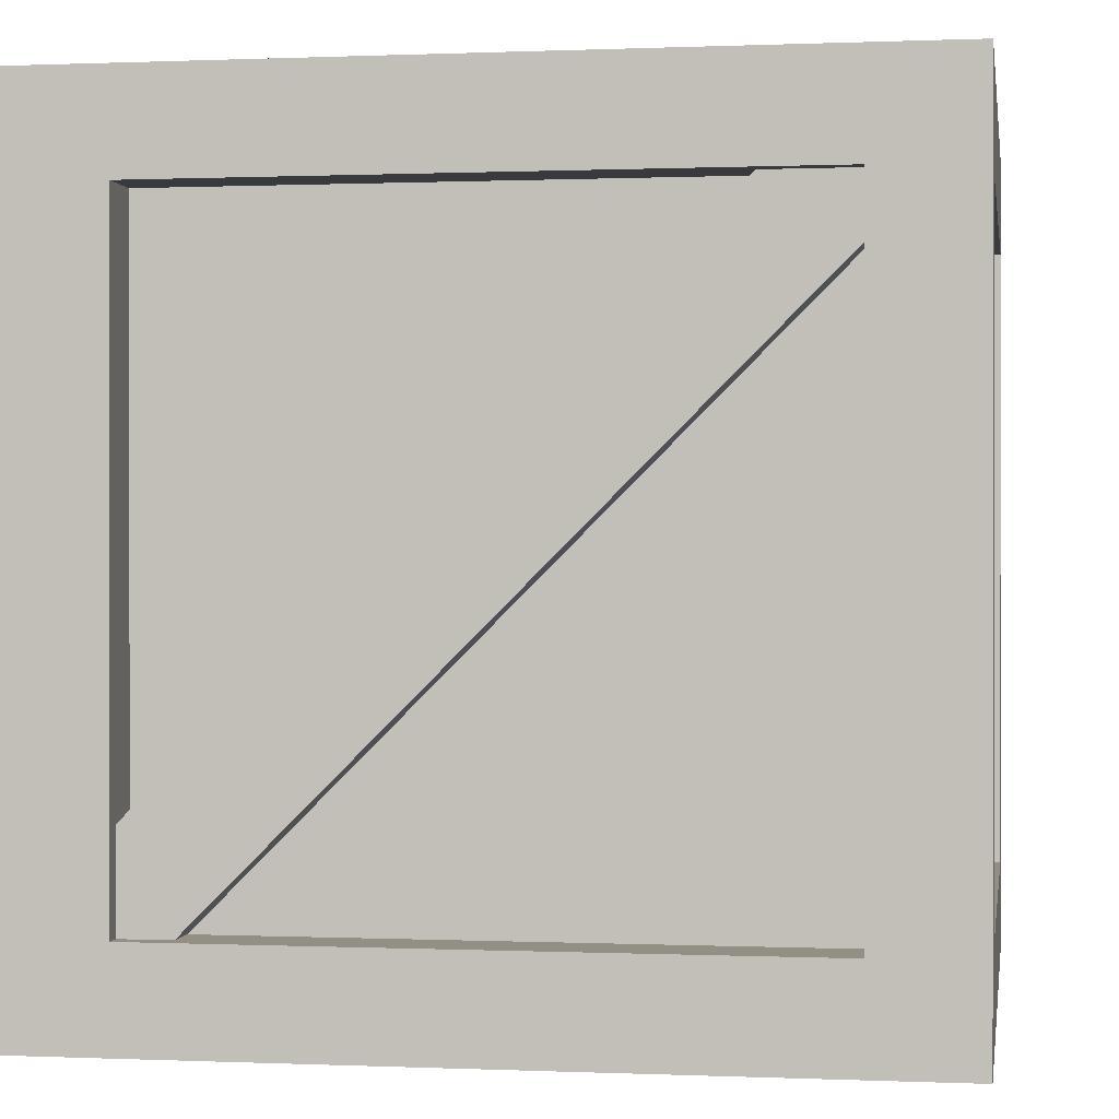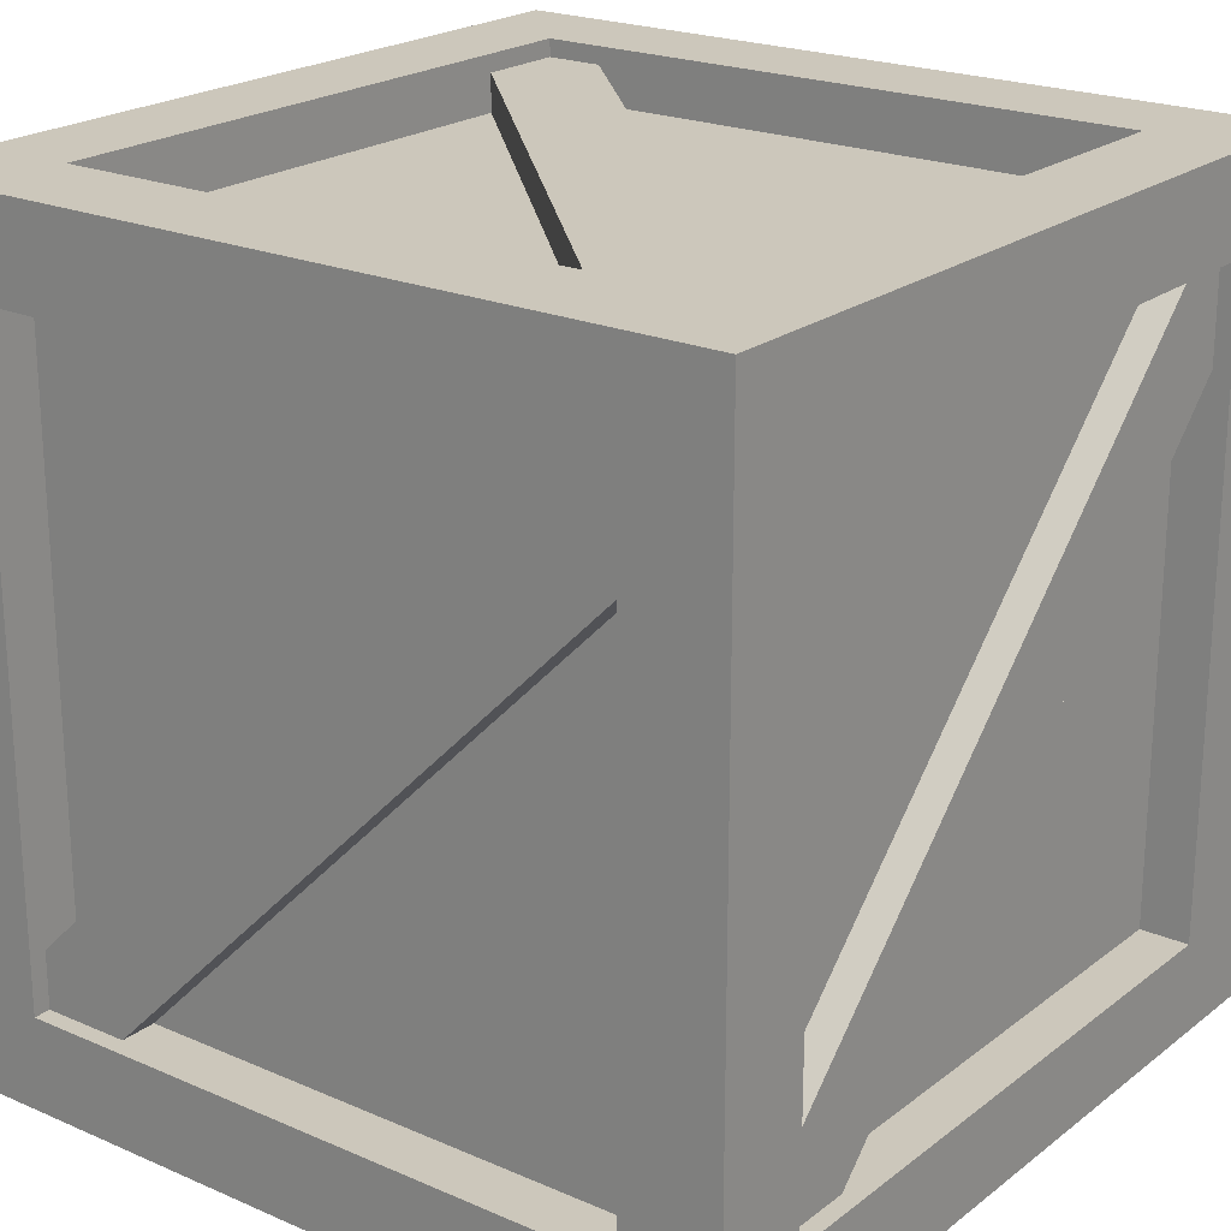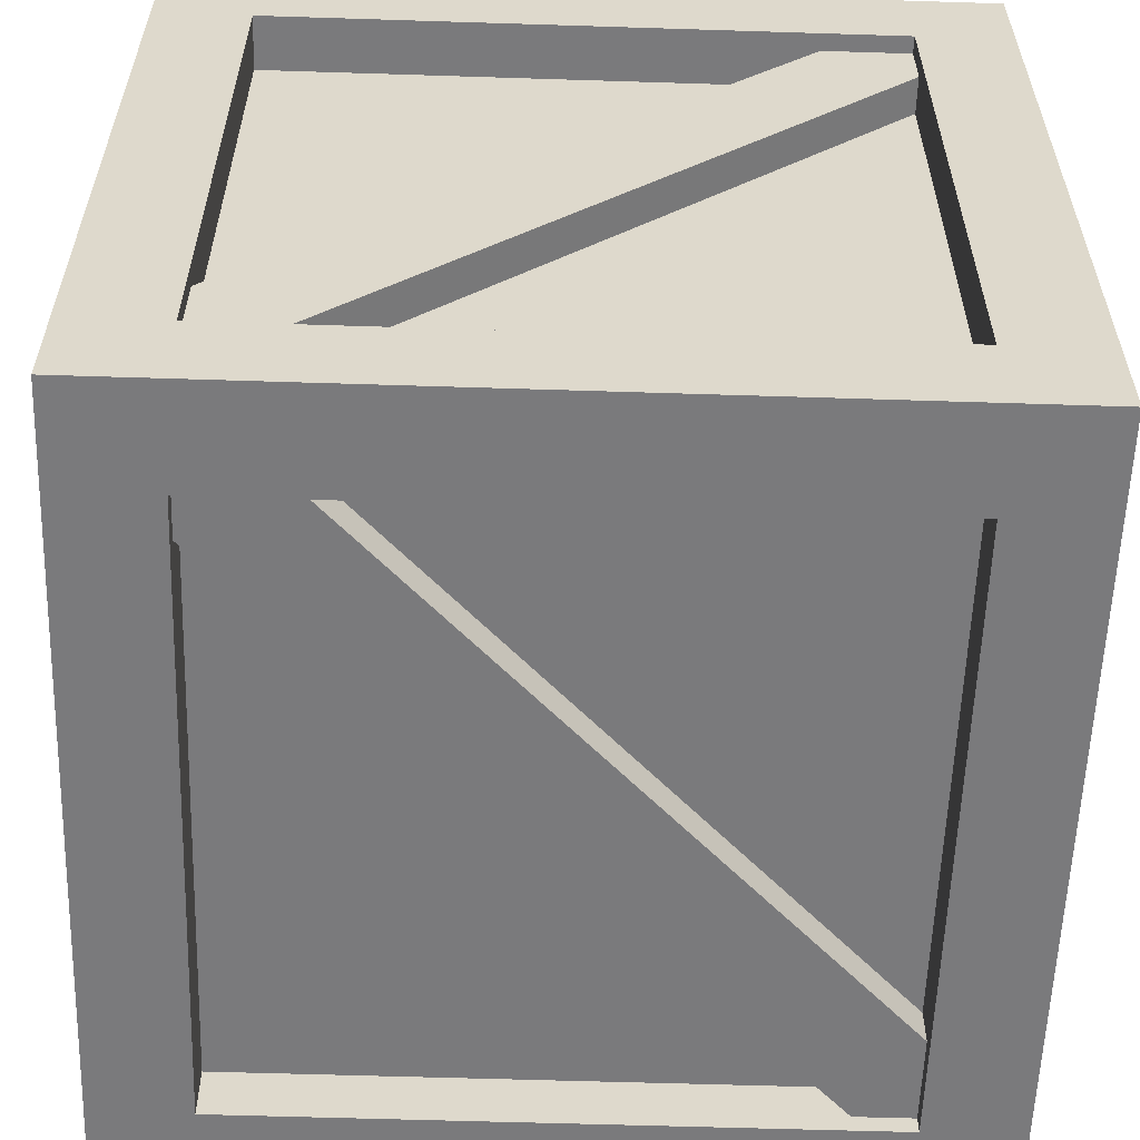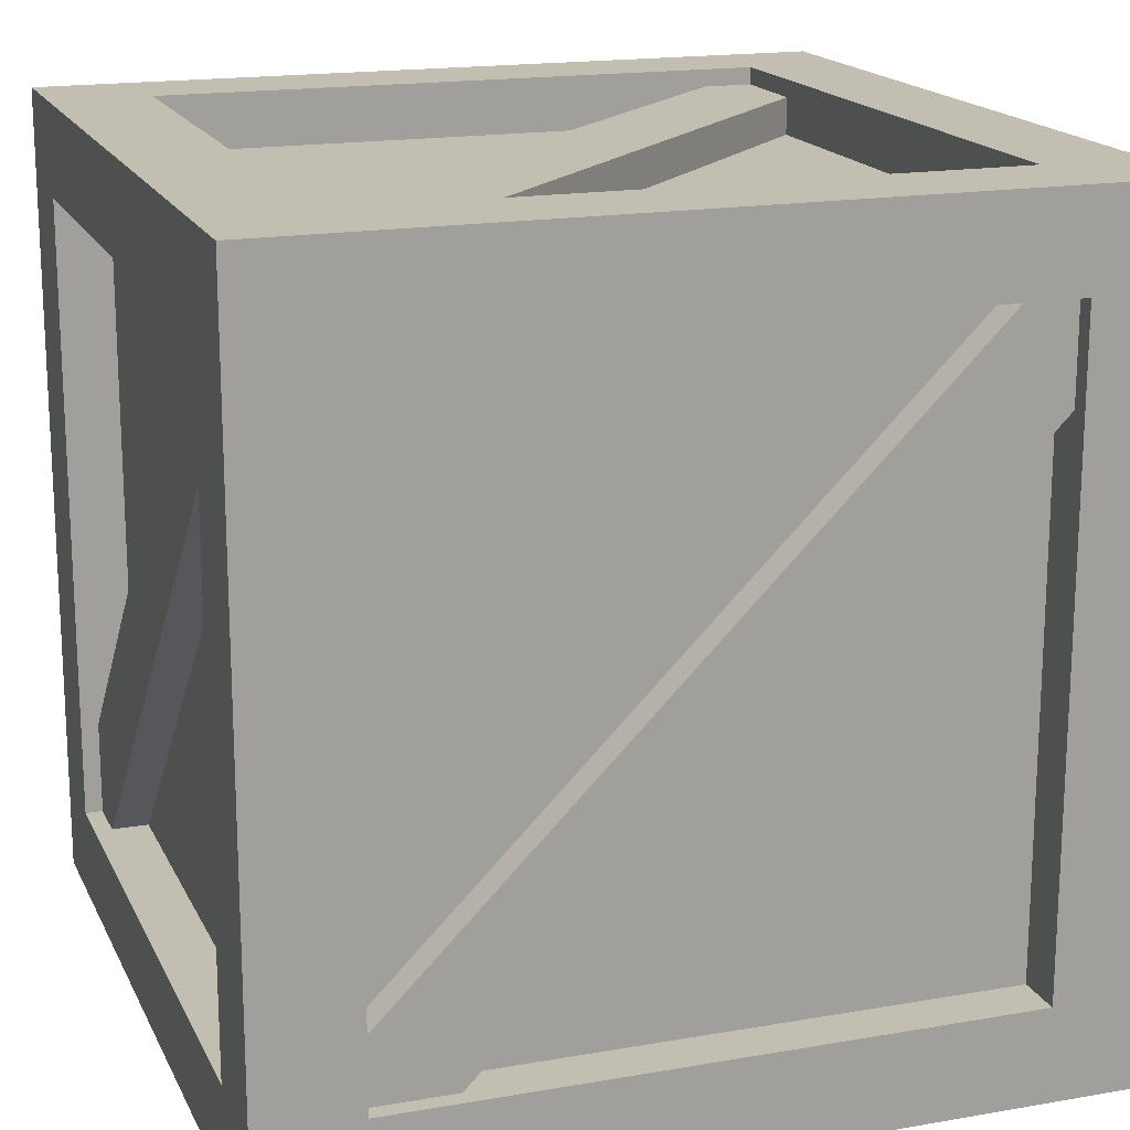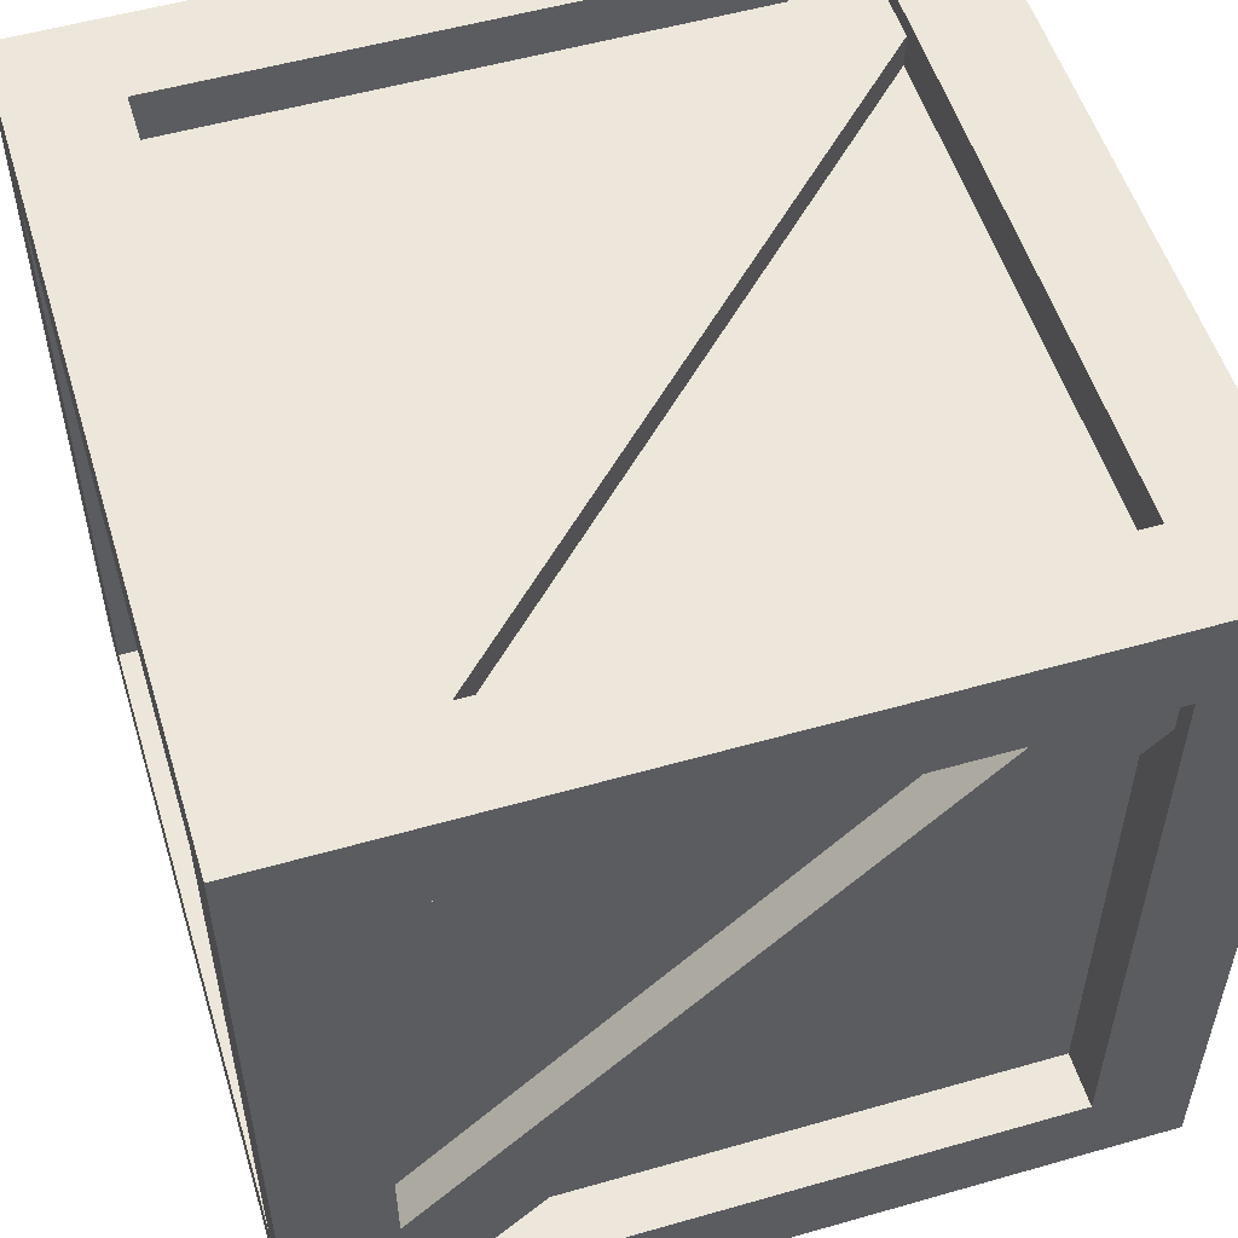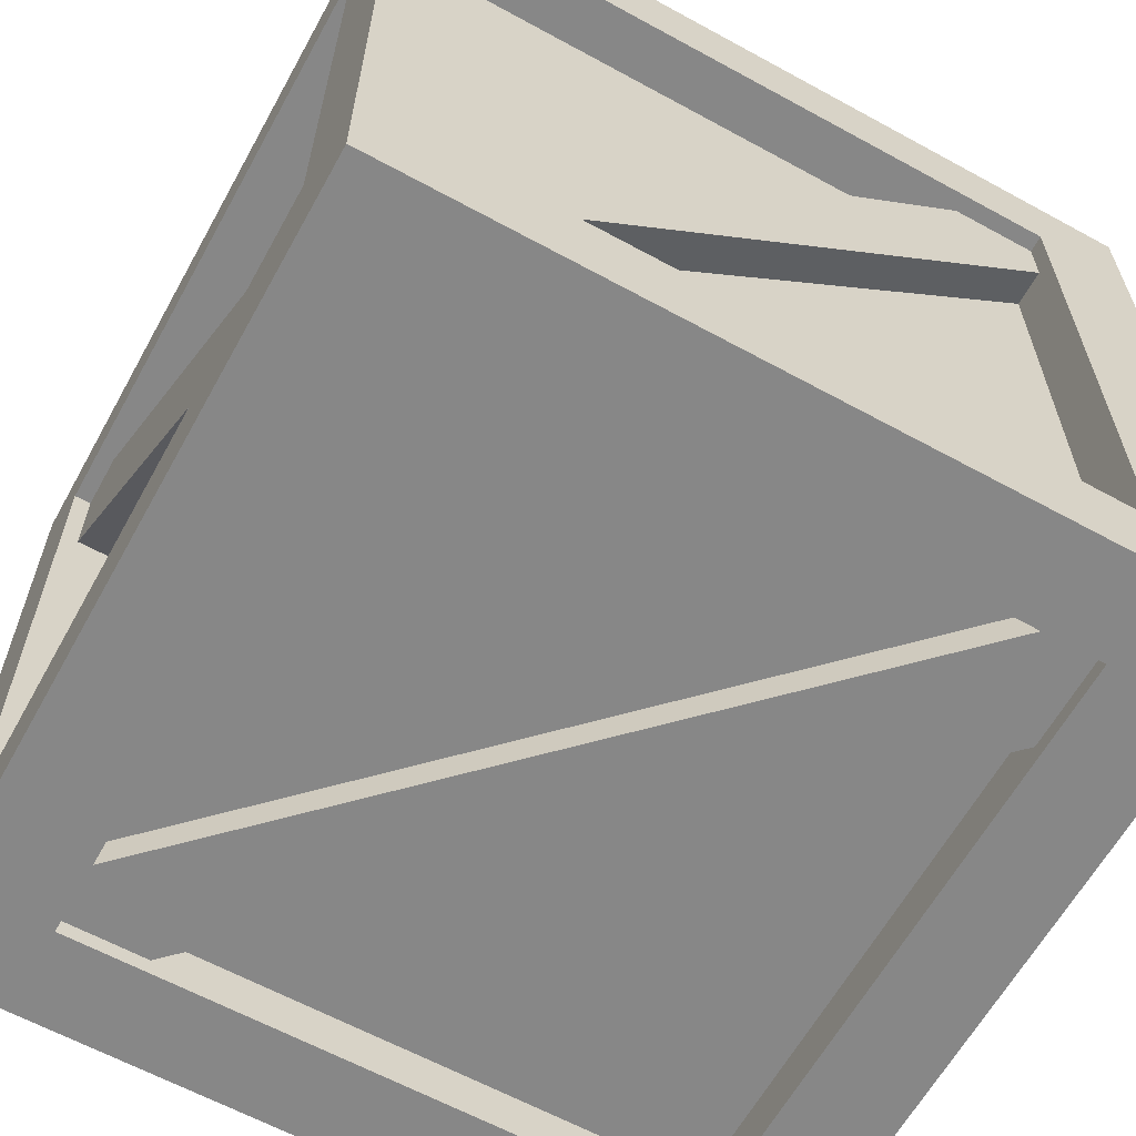
<metadata>
{"format":"obj","ext":"obj","renderer":"f3d","projection":"perspective","resolution":1024,"background":"white","views":[{"elev":0.2,"azim":-170.9,"up":"+Y"},{"elev":21.7,"azim":-52.7,"up":"+Z"},{"elev":-58.2,"azim":88.1,"up":"+Z"},{"elev":17.4,"azim":160.9,"up":"+Z"},{"elev":54.1,"azim":163.1,"up":"+Y"},{"elev":-62.6,"azim":-29.0,"up":"+Y"}]}
</metadata>
<code>
v 0.7438 0.05046 -0.5531
v 0.7438 1.328 0.7247
v 0.7438 1.466 0.5867
v 0.7438 0.1885 -0.6911
v 0.7438 0.1885 -0.6911
v 0.7438 1.466 0.5867
v 0.6185 1.466 0.5867
v 0.6185 0.1885 -0.6911
v 0.6185 0.05046 -0.5531
v 0.6185 1.328 0.7247
v 0.7438 1.328 0.7247
v 0.7438 0.05046 -0.5531
v -0.5873 0.1824 0.6729
v -0.5873 1.372 0.6729
v 0.5876 1.372 0.6729
v 0.5876 0.1824 0.6729
v -0.5879 1.46 0.6006
v -0.5879 1.46 -0.6005
v 0.5876 1.46 -0.6005
v 0.5876 1.46 0.6006
v -0.5873 1.372 -0.6728
v -0.5873 0.1824 -0.6728
v 0.5876 0.1824 -0.6728
v 0.5876 1.372 -0.6728
v -0.5879 0.0945 -0.6005
v -0.5879 0.0945 0.6006
v 0.5876 0.0945 0.6006
v 0.5876 0.0945 -0.6005
v 0.6734 0.1826 0.6004
v 0.6734 1.372 0.6004
v 0.6734 1.372 -0.6005
v 0.6734 0.1826 -0.6005
v -0.6733 0.1826 -0.6005
v -0.6733 1.372 -0.6005
v -0.6733 1.372 0.6004
v -0.6733 0.1826 0.6004
v -0.7772 0 0.7772
v -0.5873 0.1824 0.7772
v 0.5876 0.1824 0.7772
v 0.7772 0 0.7772
v 0.5876 1.372 0.7772
v 0.7772 1.554 0.7772
v -0.5873 1.372 0.7772
v -0.7772 1.554 0.7772
v -0.7772 1.554 -0.7772
v -0.5873 1.372 -0.7772
v 0.5876 1.372 -0.7772
v 0.7772 1.554 -0.7772
v 0.5876 0.1824 -0.7772
v 0.7772 0 -0.7772
v -0.5873 0.1824 -0.7772
v -0.7772 0 -0.7772
v -0.5873 0.1824 0.7772
v -0.5873 0.1824 0.6729
v 0.5876 0.1824 0.6729
v 0.5876 0.1824 0.7772
v 0.5876 0.1824 0.7772
v 0.5876 0.1824 0.6729
v 0.5876 1.372 0.6729
v 0.5876 1.372 0.7772
v 0.5876 1.372 0.7772
v 0.5876 1.372 0.6729
v -0.5873 1.372 0.6729
v -0.5873 1.372 0.7772
v -0.5873 1.372 0.7772
v -0.5873 1.372 0.6729
v -0.5873 0.1824 0.6729
v -0.5873 0.1824 0.7772
v -0.5873 1.372 -0.7772
v -0.5873 1.372 -0.6728
v 0.5876 1.372 -0.6728
v 0.5876 1.372 -0.7772
v 0.5876 1.372 -0.7772
v 0.5876 1.372 -0.6728
v 0.5876 0.1824 -0.6728
v 0.5876 0.1824 -0.7772
v 0.5876 0.1824 -0.7772
v 0.5876 0.1824 -0.6728
v -0.5873 0.1824 -0.6728
v -0.5873 0.1824 -0.7772
v -0.5873 0.1824 -0.7772
v -0.5873 0.1824 -0.6728
v -0.5873 1.372 -0.6728
v -0.5873 1.372 -0.7772
v 0.7772 0 0.7772
v 0.7772 0.1826 0.6004
v 0.7772 0.1826 -0.6005
v 0.7772 0 -0.7772
v 0.7772 1.372 -0.6005
v 0.7772 1.554 -0.7772
v 0.7772 1.372 0.6004
v 0.7772 1.554 0.7772
v -0.7772 0 -0.7772
v -0.7772 0.1826 -0.6005
v -0.7772 0.1826 0.6004
v -0.7772 0 0.7772
v -0.7772 1.372 0.6004
v -0.7772 1.554 0.7772
v -0.7772 1.372 -0.6005
v -0.7772 1.554 -0.7772
v 0.7772 0.1826 0.6004
v 0.6734 0.1826 0.6004
v 0.6734 0.1826 -0.6005
v 0.7772 0.1826 -0.6005
v 0.7772 0.1826 -0.6005
v 0.6734 0.1826 -0.6005
v 0.6734 1.372 -0.6005
v 0.7772 1.372 -0.6005
v 0.7772 1.372 -0.6005
v 0.6734 1.372 -0.6005
v 0.6734 1.372 0.6004
v 0.7772 1.372 0.6004
v 0.7772 1.372 0.6004
v 0.6734 1.372 0.6004
v 0.6734 0.1826 0.6004
v 0.7772 0.1826 0.6004
v -0.7772 0.1826 -0.6005
v -0.6733 0.1826 -0.6005
v -0.6733 0.1826 0.6004
v -0.7772 0.1826 0.6004
v -0.7772 0.1826 0.6004
v -0.6733 0.1826 0.6004
v -0.6733 1.372 0.6004
v -0.7772 1.372 0.6004
v -0.7772 1.372 0.6004
v -0.6733 1.372 0.6004
v -0.6733 1.372 -0.6005
v -0.7772 1.372 -0.6005
v -0.7772 1.372 -0.6005
v -0.6733 1.372 -0.6005
v -0.6733 0.1826 -0.6005
v -0.7772 0.1826 -0.6005
v -0.7772 1.554 0.7772
v -0.5879 1.554 0.6006
v 0.5876 1.554 0.6006
v 0.7772 1.554 0.7772
v 0.5876 1.554 -0.6005
v 0.7772 1.554 -0.7772
v -0.5879 1.554 -0.6005
v -0.7772 1.554 -0.7772
v -0.7772 0 -0.7772
v -0.5879 0 -0.6005
v 0.5876 0 -0.6005
v 0.7772 0 -0.7772
v 0.5876 0 0.6006
v 0.7772 0 0.7772
v -0.5879 0 0.6006
v -0.7772 0 0.7772
v -0.5879 1.554 0.6006
v -0.5879 1.46 0.6006
v 0.5876 1.46 0.6006
v 0.5876 1.554 0.6006
v 0.5876 1.554 0.6006
v 0.5876 1.46 0.6006
v 0.5876 1.46 -0.6005
v 0.5876 1.554 -0.6005
v 0.5876 1.554 -0.6005
v 0.5876 1.46 -0.6005
v -0.5879 1.46 -0.6005
v -0.5879 1.554 -0.6005
v -0.5879 1.554 -0.6005
v -0.5879 1.46 -0.6005
v -0.5879 1.46 0.6006
v -0.5879 1.554 0.6006
v -0.5879 0 -0.6005
v -0.5879 0.0945 -0.6005
v 0.5876 0.0945 -0.6005
v 0.5876 0 -0.6005
v 0.5876 0 -0.6005
v 0.5876 0.0945 -0.6005
v 0.5876 0.0945 0.6006
v 0.5876 0 0.6006
v 0.5876 0 0.6006
v 0.5876 0.0945 0.6006
v -0.5879 0.0945 0.6006
v -0.5879 0 0.6006
v -0.5879 0 0.6006
v -0.5879 0.0945 0.6006
v -0.5879 0.0945 -0.6005
v -0.5879 0 -0.6005
v -0.7438 0.05046 0.5531
v -0.7438 1.328 -0.7247
v -0.7438 1.466 -0.5867
v -0.7438 0.1885 0.6911
v -0.7438 0.1885 0.6911
v -0.7438 1.466 -0.5867
v -0.6185 1.466 -0.5867
v -0.6185 0.1885 0.6911
v -0.6185 0.05046 0.5531
v -0.6185 1.328 -0.7247
v -0.7438 1.328 -0.7247
v -0.7438 0.05046 0.5531
v -0.7267 0.224 0.7438
v 0.5511 1.502 0.7438
v 0.6891 1.364 0.7438
v -0.5887 0.08603 0.7438
v -0.5887 0.08603 0.7438
v 0.6891 1.364 0.7438
v 0.6891 1.364 0.6185
v -0.5887 0.08603 0.6185
v -0.7267 0.224 0.6185
v 0.5511 1.502 0.6185
v 0.5511 1.502 0.7438
v -0.7267 0.224 0.7438
v 0.7267 0.224 -0.7438
v -0.5511 1.502 -0.7438
v -0.6891 1.364 -0.7438
v 0.5887 0.08603 -0.7438
v 0.5887 0.08603 -0.7438
v -0.6891 1.364 -0.7438
v -0.6891 1.364 -0.6185
v 0.5887 0.08603 -0.6185
v 0.7267 0.224 -0.6185
v -0.5511 1.502 -0.6185
v -0.5511 1.502 -0.7438
v 0.7267 0.224 -0.7438
v -0.7267 1.521 0.5531
v 0.5511 1.521 -0.7247
v 0.6891 1.521 -0.5867
v -0.5887 1.521 0.6911
v -0.5887 1.521 0.6911
v 0.6891 1.521 -0.5867
v 0.6891 1.396 -0.5867
v -0.5887 1.396 0.6911
v -0.7267 1.396 0.5531
v 0.5511 1.396 -0.7247
v 0.5511 1.521 -0.7247
v -0.7267 1.521 0.5531
v 0.7267 0.03339 0.5531
v -0.5511 0.03339 -0.7247
v -0.6891 0.03339 -0.5867
v 0.5887 0.03339 0.6911
v 0.5887 0.03339 0.6911
v -0.6891 0.03339 -0.5867
v -0.6891 0.1587 -0.5867
v 0.5887 0.1587 0.6911
v 0.7267 0.1587 0.5531
v -0.5511 0.1587 -0.7247
v -0.5511 0.03339 -0.7247
v 0.7267 0.03339 0.5531
g crate_02_(9)_709_259
f 1 3 2
f 1 4 3
f 5 7 6
f 5 8 7
f 9 11 10
f 9 12 11
f 13 15 14
f 13 16 15
f 17 19 18
f 17 20 19
f 21 23 22
f 21 24 23
f 25 27 26
f 25 28 27
f 29 31 30
f 29 32 31
f 33 35 34
f 33 36 35
f 37 39 38
f 37 40 39
f 40 41 39
f 40 42 41
f 42 43 41
f 42 44 43
f 44 38 43
f 44 37 38
f 45 47 46
f 45 48 47
f 48 49 47
f 48 50 49
f 50 51 49
f 50 52 51
f 52 46 51
f 52 45 46
f 53 55 54
f 53 56 55
f 57 59 58
f 57 60 59
f 61 63 62
f 61 64 63
f 65 67 66
f 65 68 67
f 69 71 70
f 69 72 71
f 73 75 74
f 73 76 75
f 77 79 78
f 77 80 79
f 81 83 82
f 81 84 83
f 85 87 86
f 85 88 87
f 88 89 87
f 88 90 89
f 90 91 89
f 90 92 91
f 92 86 91
f 92 85 86
f 93 95 94
f 93 96 95
f 96 97 95
f 96 98 97
f 98 99 97
f 98 100 99
f 100 94 99
f 100 93 94
f 101 103 102
f 101 104 103
f 105 107 106
f 105 108 107
f 109 111 110
f 109 112 111
f 113 115 114
f 113 116 115
f 117 119 118
f 117 120 119
f 121 123 122
f 121 124 123
f 125 127 126
f 125 128 127
f 129 131 130
f 129 132 131
f 133 135 134
f 133 136 135
f 136 137 135
f 136 138 137
f 138 139 137
f 138 140 139
f 140 134 139
f 140 133 134
f 141 143 142
f 141 144 143
f 144 145 143
f 144 146 145
f 146 147 145
f 146 148 147
f 148 142 147
f 148 141 142
f 149 151 150
f 149 152 151
f 153 155 154
f 153 156 155
f 157 159 158
f 157 160 159
f 161 163 162
f 161 164 163
f 165 167 166
f 165 168 167
f 169 171 170
f 169 172 171
f 173 175 174
f 173 176 175
f 177 179 178
f 177 180 179
f 181 183 182
f 181 184 183
f 185 187 186
f 185 188 187
f 189 191 190
f 189 192 191
f 193 195 194
f 193 196 195
f 197 199 198
f 197 200 199
f 201 203 202
f 201 204 203
f 205 207 206
f 205 208 207
f 209 211 210
f 209 212 211
f 213 215 214
f 213 216 215
f 217 219 218
f 217 220 219
f 221 223 222
f 221 224 223
f 225 227 226
f 225 228 227
f 229 231 230
f 229 232 231
f 233 235 234
f 233 236 235
f 237 239 238
f 237 240 239

</code>
